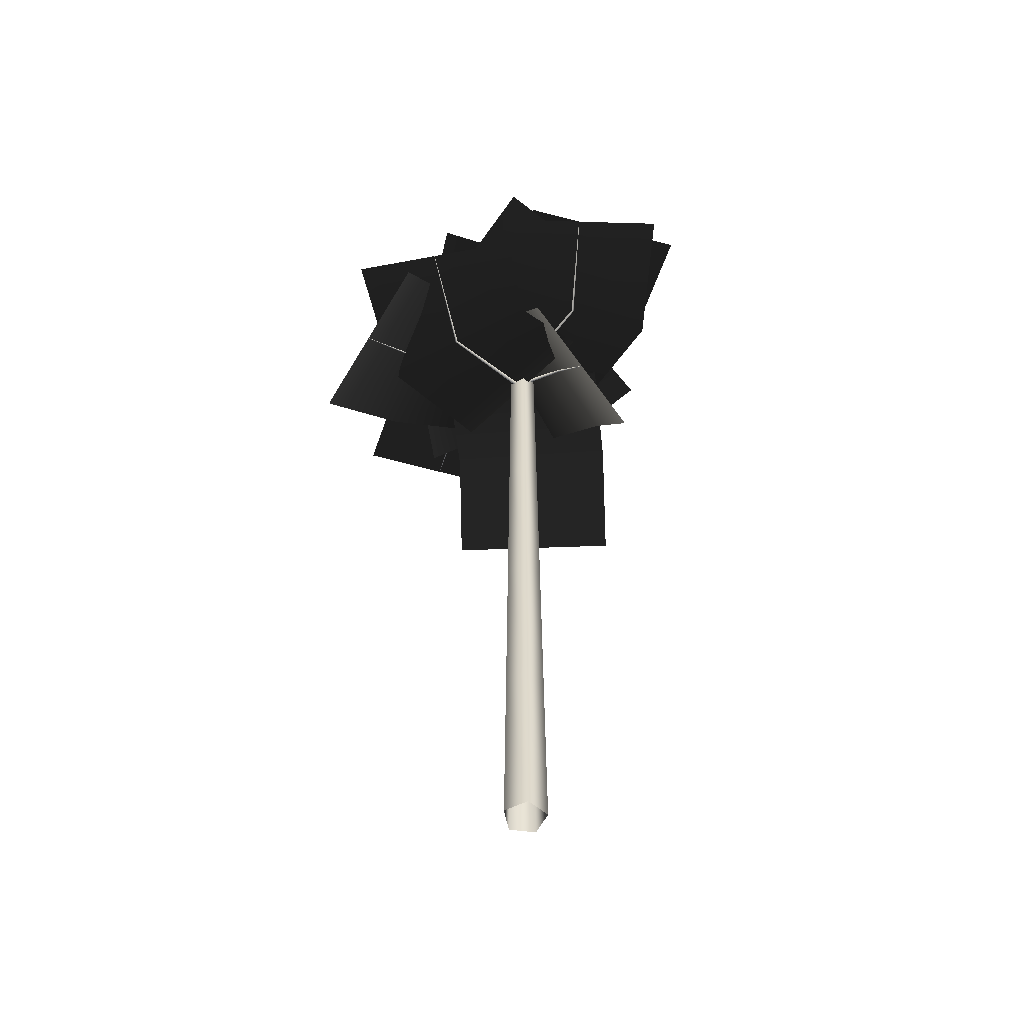
<metadata>
{"format":"obj","ext":"obj","renderer":"f3d","projection":"perspective","resolution":1024,"background":"white","views":[{"elev":-53.7,"azim":136.3,"up":"+Y"}]}
</metadata>
<code>
o plant
v 0 15 0.2154
v 0.2048 15 0.06655
v 0.1266 15 -0.1742
v -0.1266 15 -0.1742
v -0.2048 15 0.06655
v 0 12 0.2441
v 0.2321 12 0.07542
v 0.1435 12 -0.1975
v -0.1435 12 -0.1975
v -0.2321 12 0.07542
v 0 9 0.2728
v 0.2594 9 0.08429
v 0.1603 9 -0.2207
v -0.1603 9 -0.2207
v -0.2594 9 0.08429
v 0 6 0.3015
v 0.2867 6 0.09317
v 0.1772 6 -0.2439
v -0.1772 6 -0.2439
v -0.2867 6 0.09317
v 0 3 0.3302
v 0.3141 3 0.102
v 0.1941 3 -0.2671
v -0.1941 3 -0.2671
v -0.3141 3 0.102
v 0 0 0.3589
v 0.3414 0 0.1109
v 0.211 0 -0.2904
v -0.211 0 -0.2904
v -0.3414 0 0.1109
f 1 6 7 2
f 2 7 8 3
f 3 8 9 4
f 4 9 10 5
f 5 10 6 1
f 6 11 12 7
f 7 12 13 8
f 8 13 14 9
f 9 14 15 10
f 10 15 11 6
f 11 16 17 12
f 12 17 18 13
f 13 18 19 14
f 14 19 20 15
f 15 20 16 11
f 16 21 22 17
f 17 22 23 18
f 18 23 24 19
f 19 24 25 20
f 20 25 21 16
f 21 26 27 22
f 22 27 28 23
f 23 28 29 24
f 24 29 30 25
f 25 30 26 21
v 3.296 12.26 -0.9706
v 3.296 12.26 -0.9718
v 3.294 12.26 -0.9744
v 3.292 12.26 -0.9769
v 3.291 12.26 -0.9779
v 3.291 12.26 -0.9768
v 3.293 12.27 -0.9742
v 3.294 12.27 -0.9716
v 1.805 11.94 0.02078
v 1.804 11.92 0.01485
v 1.8 11.92 0.000224
v 1.795 11.92 -0.01453
v 1.793 11.94 -0.02078
v 1.794 11.95 -0.01485
v 1.798 11.96 -0.000224
v 1.803 11.95 0.01453
v 0 12.17 0.03897
v -0.003495 12.14 0.02756
v -0.004942 12.13 0
v -0.003495 12.14 -0.02756
v -0 12.17 -0.03897
v 0.003495 12.19 -0.02756
v 0.004942 12.21 0
v 0.003495 12.19 0.02756
f 31 39 40 32
f 32 40 41 33
f 33 41 42 34
f 34 42 43 35
f 35 43 44 36
f 36 44 45 37
f 37 45 46 38
f 38 46 39 31
f 39 47 48 40
f 40 48 49 41
f 41 49 50 42
f 42 50 51 43
f 43 51 52 44
f 44 52 53 45
f 45 53 54 46
f 46 54 47 39
v -0 12.17 -1.5
v 0 12.17 0
v 0 12.17 1.5
v 1.378 11.91 -1.44
v 1.799 11.94 0
v 2.219 11.97 1.44
v 2.497 12.14 -2.239
v 3.293 12.26 -0.9743
v 4.09 12.39 0.2903
f 55 56 59 58
f 56 57 60 59
f 58 59 62 61
f 59 60 63 62
v -0.2872 11.69 -1.415
v -0.2876 11.69 -1.413
v -0.2903 11.69 -1.412
v -0.2935 11.69 -1.412
v -0.2955 11.69 -1.414
v -0.295 11.69 -1.416
v -0.2924 11.7 -1.417
v -0.2891 11.7 -1.417
v -0.2627 12.24 -0.784
v -0.2662 12.22 -0.7767
v -0.2799 12.21 -0.7706
v -0.2956 12.22 -0.7693
v -0.3043 12.23 -0.7736
v -0.3007 12.25 -0.7809
v -0.287 12.25 -0.787
v -0.2713 12.25 -0.7883
v 0.03638 12.33 -0.01324
v 0.02684 12.31 -0.006291
v 0.001581 12.29 0.004343
v -0.02461 12.31 0.01243
v -0.03638 12.33 0.01324
v -0.02684 12.36 0.006291
v -0.001581 12.37 -0.004343
v 0.02461 12.36 -0.01243
f 64 72 73 65
f 65 73 74 66
f 66 74 75 67
f 67 75 76 68
f 68 76 77 69
f 69 77 78 70
f 70 78 79 71
f 71 79 72 64
f 72 80 81 73
f 73 81 82 74
f 74 82 83 75
f 75 83 84 76
f 76 84 85 77
f 77 85 86 78
f 78 86 87 79
f 79 87 80 72
v -1.41 12.33 0.513
v 0 12.33 0
v 1.41 12.33 -0.513
v -1.735 12.12 -0.4162
v -0.2835 12.23 -0.7788
v 1.168 12.35 -1.141
v -1.747 11.43 -1.169
v -0.2913 11.69 -1.414
v 1.164 11.96 -1.66
f 88 89 92 91
f 89 90 93 92
f 91 92 95 94
f 92 93 96 95
v -2.382 10.98 2.129
v -2.38 10.98 2.128
v -2.377 10.98 2.13
v -2.376 10.98 2.133
v -2.377 10.98 2.135
v -2.379 10.98 2.135
v -2.382 10.98 2.134
v -2.383 10.98 2.131
v -1.439 12.29 1.179
v -1.429 12.28 1.18
v -1.417 12.27 1.189
v -1.409 12.28 1.203
v -1.41 12.29 1.211
v -1.42 12.3 1.211
v -1.432 12.31 1.201
v -1.439 12.3 1.188
v -0.02472 12.5 -0.02946
v -0.01515 12.47 -0.02279
v 0.003298 12.46 -0.002768
v 0.01981 12.47 0.01887
v 0.02472 12.5 0.02946
v 0.01515 12.53 0.02279
v -0.003298 12.54 0.002768
v -0.01981 12.53 -0.01887
f 97 105 106 98
f 98 106 107 99
f 99 107 108 100
f 100 108 109 101
f 101 109 110 102
f 102 110 111 103
f 103 111 112 104
f 104 112 105 97
f 105 113 114 106
f 106 114 115 107
f 107 115 116 108
f 108 116 117 109
f 109 117 118 110
f 110 118 119 111
f 111 119 120 112
f 112 120 113 105
v 0.9642 12.5 1.149
v 0 12.5 0
v -0.9642 12.5 -1.149
v -0.4353 12.32 2.323
v -1.424 12.29 1.195
v -2.414 12.26 0.06793
v -1.374 11.04 3.243
v -2.38 10.98 2.132
v -3.385 10.92 1.02
f 121 122 125 124
f 122 123 126 125
f 124 125 128 127
f 125 126 129 128
v 3.362 11.23 0.8025
v 3.36 11.23 0.8002
v 3.36 11.23 0.797
v 3.361 11.23 0.7947
v 3.363 11.23 0.7946
v 3.364 11.23 0.7969
v 3.365 11.23 0.8001
v 3.364 11.23 0.8024
v 1.746 12.45 1.032
v 1.742 12.44 1.022
v 1.745 12.43 1.006
v 1.752 12.44 0.9936
v 1.759 12.46 0.9917
v 1.762 12.47 1.001
v 1.759 12.47 1.017
v 1.753 12.47 1.03
v -0.0191 12.67 0.03308
v -0.01595 12.64 0.02198
v -0.003458 12.63 -0.001997
v 0.01106 12.64 -0.02481
v 0.0191 12.67 -0.03308
v 0.01595 12.69 -0.02198
v 0.003458 12.7 0.001997
v -0.01106 12.69 0.02481
f 130 138 139 131
f 131 139 140 132
f 132 140 141 133
f 133 141 142 134
f 134 142 143 135
f 135 143 144 136
f 136 144 145 137
f 137 145 138 130
f 138 146 147 139
f 139 147 148 140
f 140 148 149 141
f 141 149 150 142
f 142 150 151 143
f 143 151 152 144
f 144 152 153 145
f 145 153 146 138
v 0.75 12.67 -1.299
v 0 12.67 0
v -0.75 12.67 1.299
v 2.215 12.69 -0.3958
v 1.752 12.45 1.012
v 1.289 12.22 2.419
v 3.589 11.77 -0.5831
v 3.362 11.23 0.7986
v 3.136 10.69 2.18
f 154 155 158 157
f 155 156 159 158
f 157 158 161 160
f 158 159 162 161
v 1.485 13.04 -3.17
v 1.484 13.04 -3.172
v 1.482 13.04 -3.174
v 1.479 13.04 -3.175
v 1.478 13.04 -3.175
v 1.479 13.04 -3.174
v 1.481 13.04 -3.172
v 1.483 13.04 -3.17
v 0.3369 12.65 -1.793
v 0.3313 12.64 -1.797
v 0.3178 12.63 -1.804
v 0.3043 12.64 -1.809
v 0.2986 12.66 -1.811
v 0.3042 12.67 -1.807
v 0.3177 12.68 -1.801
v 0.3312 12.67 -1.795
v 0.03737 12.83 0.006589
v 0.02597 12.81 0.007224
v -0.00064 12.8 0.003628
v -0.02687 12.81 -0.002094
v -0.03737 12.83 -0.006589
v -0.02597 12.86 -0.007224
v 0.00064 12.87 -0.003628
v 0.02687 12.86 0.002094
f 163 171 172 164
f 164 172 173 165
f 165 173 174 166
f 166 174 175 167
f 167 175 176 168
f 168 176 177 169
f 169 177 178 170
f 170 178 171 163
f 171 179 180 172
f 172 180 181 173
f 173 181 182 174
f 174 182 183 175
f 175 183 184 176
f 176 184 185 177
f 177 185 186 178
f 178 186 179 171
v -1.477 12.83 -0.2605
v 0 12.83 0
v 1.477 12.83 0.2605
v -1.043 12.69 -2.431
v 0.3178 12.65 -1.802
v 1.679 12.62 -1.173
v 0.3241 13.17 -4.118
v 1.481 13.04 -3.173
v 2.639 12.91 -2.228
f 187 188 191 190
f 188 189 192 191
f 190 191 194 193
f 191 192 195 194
v -1.794 12.64 0.2121
v -1.793 12.64 0.2131
v -1.793 12.64 0.216
v -1.793 12.64 0.219
v -1.794 12.64 0.2204
v -1.795 12.65 0.2193
v -1.795 12.65 0.2165
v -1.795 12.65 0.2134
v -0.912 12.92 0.1396
v -0.9085 12.9 0.1451
v -0.9055 12.9 0.1596
v -0.9048 12.9 0.1745
v -0.9069 12.92 0.1811
v -0.9105 12.93 0.1756
v -0.9134 12.94 0.1611
v -0.9141 12.93 0.1462
v -0.006544 13 -0.03712
v -0.002275 12.97 -0.02666
v 0.003327 12.96 -0.000587
v 0.00698 12.97 0.02583
v 0.006544 13 0.03712
v 0.002275 13.03 0.02666
v -0.003327 13.04 0.000587
v -0.00698 13.03 -0.02583
f 196 204 205 197
f 197 205 206 198
f 198 206 207 199
f 199 207 208 200
f 200 208 209 201
f 201 209 210 202
f 202 210 211 203
f 203 211 204 196
f 204 212 213 205
f 205 213 214 206
f 206 214 215 207
f 207 215 216 208
f 208 216 217 209
f 209 217 218 210
f 210 218 219 211
f 211 219 212 204
v 0.2605 13 1.477
v 0 13 0
v -0.2605 13 -1.477
v -0.7256 12.9 1.649
v -0.9095 12.92 0.1604
v -1.093 12.94 -1.328
v -1.685 12.6 1.712
v -1.794 12.64 0.2162
v -1.903 12.69 -1.279
f 220 221 224 223
f 221 222 225 224
f 223 224 227 226
f 224 225 228 227
v 1.194 12.52 1.72
v 1.194 12.51 1.718
v 1.196 12.51 1.716
v 1.199 12.51 1.714
v 1.201 12.52 1.715
v 1.201 12.52 1.717
v 1.199 12.52 1.719
v 1.196 12.52 1.72
v 0.5443 13.07 0.9843
v 0.5473 13.06 0.977
v 0.5586 13.05 0.9671
v 0.5716 13.06 0.9605
v 0.5787 13.07 0.9609
v 0.5758 13.09 0.9682
v 0.5645 13.09 0.9781
v 0.5514 13.09 0.9847
v -0.03242 13.17 0.01872
v -0.02401 13.14 0.01135
v -0.001538 13.13 -0.002664
v 0.02183 13.14 -0.01512
v 0.03242 13.17 -0.01872
v 0.02401 13.19 -0.01135
v 0.001538 13.2 0.002664
v -0.02183 13.19 0.01512
f 229 237 238 230
f 230 238 239 231
f 231 239 240 232
f 232 240 241 233
f 233 241 242 234
f 234 242 243 235
f 235 243 244 236
f 236 244 237 229
f 237 245 246 238
f 238 246 247 239
f 239 247 248 240
f 240 248 249 241
f 241 249 250 242
f 242 250 251 243
f 243 251 252 244
f 244 252 245 237
v 1.299 13.17 -0.75
v 0 13.17 0
v -1.299 13.17 0.75
v 1.802 13.12 0.1309
v 0.5615 13.07 0.9726
v -0.679 13.02 1.814
v 2.379 12.64 0.8012
v 1.198 12.52 1.717
v 0.01626 12.39 2.633
f 253 254 257 256
f 254 255 258 257
f 256 257 260 259
f 257 258 261 260
v 1.089 13.51 -2.603
v 1.088 13.51 -2.604
v 1.085 13.5 -2.605
v 1.082 13.51 -2.605
v 1.081 13.51 -2.604
v 1.082 13.51 -2.604
v 1.084 13.51 -2.603
v 1.087 13.51 -2.603
v 0.9773 13.22 -1.134
v 0.9725 13.21 -1.137
v 0.9594 13.2 -1.143
v 0.9456 13.21 -1.148
v 0.9393 13.22 -1.15
v 0.9441 13.24 -1.147
v 0.9572 13.24 -1.141
v 0.971 13.24 -1.136
v 0.02848 13.33 0.0239
v 0.01887 13.31 0.0184
v -0.001786 13.3 0.002128
v -0.0214 13.31 -0.01539
v -0.02848 13.33 -0.0239
v -0.01887 13.36 -0.0184
v 0.001786 13.37 -0.002128
v 0.0214 13.36 0.01539
f 262 270 271 263
f 263 271 272 264
f 264 272 273 265
f 265 273 274 266
f 266 274 275 267
f 267 275 276 268
f 268 276 277 269
f 269 277 270 262
f 270 278 279 271
f 271 279 280 272
f 272 280 281 273
f 273 281 282 274
f 274 282 283 275
f 275 283 284 276
f 276 284 285 277
f 277 285 278 270
v -1.149 13.33 -0.9642
v 0 13.33 0
v 1.149 13.33 0.9642
v -0.4233 13.18 -1.725
v 0.9583 13.22 -1.142
v 2.34 13.27 -0.5596
v -0.3993 13.36 -2.762
v 1.085 13.51 -2.604
v 2.569 13.66 -2.446
f 286 287 290 289
f 287 288 291 290
f 289 290 293 292
f 290 291 294 293
v -1.153 13.35 -0.4628
v -1.153 13.35 -0.4616
v -1.154 13.35 -0.4588
v -1.155 13.35 -0.4562
v -1.156 13.35 -0.4553
v -1.156 13.36 -0.4566
v -1.155 13.36 -0.4593
v -1.153 13.36 -0.4619
v -0.5797 13.46 -0.2328
v -0.5803 13.44 -0.2266
v -0.585 13.44 -0.2129
v -0.591 13.44 -0.1997
v -0.5948 13.46 -0.1947
v -0.5942 13.47 -0.2008
v -0.5895 13.48 -0.2145
v -0.5835 13.47 -0.2278
v 0.01263 13.5 -0.03469
v 0.01058 13.47 -0.02393
v 0.002334 13.46 0.000849
v -0.007278 13.47 0.02513
v -0.01263 13.5 0.03469
v -0.01058 13.53 0.02393
v -0.002334 13.54 -0.000849
v 0.007278 13.53 -0.02513
f 295 303 304 296
f 296 304 305 297
f 297 305 306 298
f 298 306 307 299
f 299 307 308 300
f 300 308 309 301
f 301 309 310 302
f 302 310 303 295
f 303 311 312 304
f 304 312 313 305
f 305 313 314 306
f 306 314 315 307
f 307 315 316 308
f 308 316 317 309
f 309 317 318 310
f 310 318 311 303
v -0.513 13.5 1.41
v 0 13.5 0
v 0.513 13.5 -1.41
v -1.141 13.45 1.18
v -0.5872 13.46 -0.2137
v -0.0336 13.46 -1.608
v -1.748 13.34 0.9185
v -1.154 13.35 -0.4591
v -0.5608 13.37 -1.837
f 319 320 323 322
f 320 321 324 323
f 322 323 326 325
f 323 324 327 326
v -0.7428 13.36 3.33
v -0.7417 13.35 3.33
v -0.7391 13.35 3.331
v -0.7365 13.35 3.332
v -0.7354 13.36 3.333
v -0.7365 13.36 3.333
v -0.7391 13.36 3.332
v -0.7417 13.36 3.331
v -0.01989 13.56 1.748
v -0.01413 13.55 1.748
v -8.5e-05 13.54 1.75
v 0.014 13.55 1.754
v 0.01988 13.56 1.757
v 0.01412 13.58 1.757
v 7.6e-05 13.58 1.754
v -0.01401 13.58 1.751
v -0.03666 13.67 -0
v -0.02592 13.64 -0.00155
v 0 13.63 -0.002193
v 0.02592 13.64 -0.00155
v 0.03666 13.67 0
v 0.02592 13.69 0.00155
v -0 13.7 0.002193
v -0.02592 13.69 0.00155
f 328 336 337 329
f 329 337 338 330
f 330 338 339 331
f 331 339 340 332
f 332 340 341 333
f 333 341 342 334
f 334 342 343 335
f 335 343 336 328
f 336 344 345 337
f 337 345 346 338
f 338 346 347 339
f 339 347 348 340
f 340 348 349 341
f 341 349 350 342
f 342 350 351 343
f 343 351 344 336
v 1.5 13.67 4e-06
v 0 13.67 0
v -1.5 13.67 -4e-06
v 1.465 13.53 2.074
v -4e-06 13.56 1.752
v -1.465 13.6 1.431
v 0.6215 13.27 3.958
v -0.7391 13.36 3.332
v -2.1 13.44 2.705
f 352 353 356 355
f 353 354 357 356
f 355 356 359 358
f 356 357 360 359
v 1.062 13.7 -0.464
v 1.061 13.69 -0.4649
v 1.059 13.69 -0.4673
v 1.058 13.69 -0.4699
v 1.058 13.7 -0.4712
v 1.059 13.7 -0.4703
v 1.06 13.7 -0.4678
v 1.062 13.7 -0.4652
v 0.5578 13.8 -0.1815
v 0.5538 13.79 -0.1864
v 0.5474 13.78 -0.1993
v 0.5423 13.79 -0.2126
v 0.5415 13.8 -0.2186
v 0.5455 13.82 -0.2137
v 0.5519 13.82 -0.2008
v 0.557 13.82 -0.1875
v 0.01245 13.83 0.03421
v 0.007538 13.81 0.02465
v -0.00179 13.8 0.000652
v -0.01007 13.81 -0.02373
v -0.01245 13.83 -0.03421
v -0.007538 13.86 -0.02465
v 0.00179 13.87 -0.000652
v 0.01007 13.86 0.02373
f 361 369 370 362
f 362 370 371 363
f 363 371 372 364
f 364 372 373 365
f 365 373 374 366
f 366 374 375 367
f 367 375 376 368
f 368 376 369 361
f 369 377 378 370
f 370 378 379 371
f 371 379 380 372
f 372 380 381 373
f 373 381 382 374
f 374 382 383 375
f 375 383 384 376
f 376 384 377 369
v -0.513 13.83 -1.41
v 0 13.83 0
v 0.513 13.83 1.41
v -0.05405 13.82 -1.573
v 0.5496 13.8 -0.2
v 1.153 13.79 1.173
v 0.3692 13.73 -1.799
v 1.06 13.7 -0.4676
v 1.75 13.66 0.8635
f 385 386 389 388
f 386 387 390 389
f 388 389 392 391
f 389 390 393 392
v -0.4984 13.81 -0.7214
v -0.4987 13.8 -0.72
v -0.5008 13.8 -0.7182
v -0.5035 13.8 -0.717
v -0.5052 13.8 -0.7173
v -0.5049 13.81 -0.7187
v -0.5028 13.81 -0.7205
v -0.5001 13.81 -0.7216
v -0.2776 13.98 -0.362
v -0.2803 13.97 -0.3563
v -0.2911 13.96 -0.3471
v -0.3035 13.97 -0.3399
v -0.3104 13.98 -0.3388
v -0.3077 13.99 -0.3445
v -0.297 14 -0.3537
v -0.2845 13.99 -0.3609
v 0.02769 14 -0.02324
v 0.02032 13.97 -0.01555
v 0.001042 13.96 0.001242
v -0.01884 13.97 0.01731
v -0.02769 14 0.02324
v -0.02032 14.03 0.01555
v -0.001042 14.04 -0.001242
v 0.01884 14.03 -0.01731
f 394 402 403 395
f 395 403 404 396
f 396 404 405 397
f 397 405 406 398
f 398 406 407 399
f 399 407 408 400
f 400 408 409 401
f 401 409 402 394
f 402 410 411 403
f 403 411 412 404
f 404 412 413 405
f 405 413 414 406
f 406 414 415 407
f 407 415 416 408
f 408 416 417 409
f 409 417 410 402
v -1.149 14 0.9642
v 0 14 0
v 1.149 14 -0.9642
v -1.517 13.94 0.5166
v -0.294 13.98 -0.3504
v 0.9294 14.02 -1.217
v -1.785 13.7 0.05104
v -0.5018 13.81 -0.7193
v 0.7813 13.91 -1.49
f 418 419 422 421
f 419 420 423 422
f 421 422 425 424
f 422 423 426 425
v -0.5809 13.44 2.229
v -0.5789 13.44 2.227
v -0.5759 13.44 2.227
v -0.5736 13.44 2.228
v -0.5733 13.45 2.229
v -0.5753 13.45 2.231
v -0.5784 13.45 2.231
v -0.5807 13.45 2.23
v -0.667 14.12 1.117
v -0.6586 14.1 1.115
v -0.644 14.1 1.117
v -0.6319 14.11 1.123
v -0.6293 14.12 1.129
v -0.6377 14.13 1.131
v -0.6523 14.14 1.128
v -0.6644 14.13 1.122
v -0.03108 14.17 -0.01795
v -0.0215 14.14 -0.01351
v 0.000671 14.13 -0.001162
v 0.02245 14.14 0.01187
v 0.03108 14.17 0.01795
v 0.0215 14.19 0.01351
v -0.000671 14.2 0.001162
v -0.02245 14.19 -0.01187
f 427 435 436 428
f 428 436 437 429
f 429 437 438 430
f 430 438 439 431
f 431 439 440 432
f 432 440 441 433
f 433 441 442 434
f 434 442 435 427
f 435 443 444 436
f 436 444 445 437
f 437 445 446 438
f 438 446 447 439
f 439 447 448 440
f 440 448 449 441
f 441 449 450 442
f 442 450 443 435
v 1.299 14.17 0.75
v 0 14.17 0
v -1.299 14.17 -0.75
v 0.7708 14.3 1.572
v -0.6482 14.12 1.123
v -2.067 13.93 0.6736
v 0.8434 13.89 2.41
v -0.5771 13.44 2.229
v -1.998 13 2.048
f 451 452 455 454
f 452 453 456 455
f 454 455 458 457
f 455 456 459 458
v 1.905 14.48 0.7171
v 1.906 14.48 0.7162
v 1.908 14.47 0.7138
v 1.909 14.48 0.7114
v 1.909 14.48 0.7103
v 1.908 14.48 0.7111
v 1.906 14.48 0.7135
v 1.905 14.48 0.7159
v 1.02 14.3 0.1997
v 1.023 14.29 0.1944
v 1.029 14.28 0.1813
v 1.033 14.29 0.1681
v 1.034 14.3 0.1626
v 1.031 14.32 0.1679
v 1.026 14.32 0.1809
v 1.021 14.32 0.1941
v -0.006188 14.33 0.0351
v -0.005118 14.31 0.02468
v -0.00105 14.3 -0.000185
v 0.003633 14.31 -0.02495
v 0.006188 14.33 -0.0351
v 0.005118 14.36 -0.02468
v 0.00105 14.37 0.000185
v -0.003633 14.36 0.02495
f 460 468 469 461
f 461 469 470 462
f 462 470 471 463
f 463 471 472 464
f 464 472 473 465
f 465 473 474 466
f 466 474 475 467
f 467 475 468 460
f 468 476 477 469
f 469 477 478 470
f 470 478 479 471
f 471 479 480 472
f 472 480 481 473
f 473 481 482 474
f 474 482 483 475
f 475 483 476 468
v 0.2605 14.33 -1.477
v 0 14.33 0
v -0.2605 14.33 1.477
v 1.55 14.33 -1.225
v 1.027 14.3 0.1811
v 0.5042 14.28 1.587
v 2.672 14.55 -0.5747
v 1.907 14.48 0.7137
v 1.143 14.4 2.002
f 484 485 488 487
f 485 486 489 488
f 487 488 491 490
f 488 489 492 491
v 0.4227 14.59 -2.858
v 0.4216 14.59 -2.859
v 0.4191 14.59 -2.861
v 0.4166 14.59 -2.862
v 0.4156 14.59 -2.862
v 0.4167 14.6 -2.861
v 0.4192 14.6 -2.86
v 0.4216 14.6 -2.859
v -0.2455 14.47 -1.499
v -0.2513 14.45 -1.501
v -0.2651 14.45 -1.503
v -0.2788 14.45 -1.505
v -0.2843 14.47 -1.505
v -0.2785 14.48 -1.504
v -0.2647 14.49 -1.502
v -0.251 14.48 -1.5
v 0.03484 14.5 -0.006144
v 0.02474 14.47 -0.003791
v 0.000138 14.46 0.000782
v -0.02454 14.47 0.004897
v -0.03484 14.5 0.006144
v -0.02474 14.53 0.003791
v -0.000138 14.54 -0.000782
v 0.02454 14.53 -0.004897
f 493 501 502 494
f 494 502 503 495
f 495 503 504 496
f 496 504 505 497
f 497 505 506 498
f 498 506 507 499
f 499 507 508 500
f 500 508 501 493
f 501 509 510 502
f 502 510 511 503
f 503 511 512 504
f 504 512 513 505
f 505 513 514 506
f 506 514 515 507
f 507 515 516 508
f 508 516 509 501
v -1.477 14.5 0.2605
v 0 14.5 0
v 1.477 14.5 -0.2605
v -1.749 14.49 -1.718
v -0.2649 14.47 -1.502
v 1.219 14.44 -1.286
v -0.9217 14.67 -3.529
v 0.4191 14.59 -2.86
v 1.76 14.52 -2.192
f 517 518 521 520
f 518 519 522 521
f 520 521 524 523
f 521 522 525 524
v -1.221 14.72 0.4549
v -1.221 14.72 0.4562
v -1.22 14.72 0.4589
v -1.22 14.72 0.4616
v -1.219 14.72 0.4626
v -1.219 14.73 0.4613
v -1.22 14.73 0.4586
v -1.22 14.73 0.4559
v -0.5804 14.66 0.3129
v -0.5789 14.64 0.3185
v -0.5743 14.64 0.3316
v -0.5692 14.64 0.3444
v -0.5666 14.66 0.3494
v -0.5681 14.67 0.3437
v -0.5728 14.68 0.3306
v -0.5778 14.67 0.3179
v -0.01756 14.67 -0.03042
v -0.0121 14.64 -0.02169
v 0.000455 14.63 -0.000263
v 0.01274 14.64 0.02132
v 0.01756 14.67 0.03042
v 0.0121 14.69 0.02169
v -0.000455 14.7 0.000263
v -0.01274 14.69 -0.02132
f 526 534 535 527
f 527 535 536 528
f 528 536 537 529
f 529 537 538 530
f 530 538 539 531
f 531 539 540 532
f 532 540 541 533
f 533 541 534 526
f 534 542 543 535
f 535 543 544 536
f 536 544 545 537
f 537 545 546 538
f 538 546 547 539
f 539 547 548 540
f 540 548 549 541
f 541 549 542 534
v 0.75 14.67 1.299
v 0 14.67 0
v -0.75 14.67 -1.299
v -0.0447 14.67 1.735
v -0.5735 14.66 0.3311
v -1.102 14.64 -1.073
v -0.9253 14.76 1.929
v -1.22 14.72 0.4588
v -1.515 14.68 -1.011
f 550 551 554 553
f 551 552 555 554
f 553 554 557 556
f 554 555 558 557
v 0.8364 14.67 1.296
v 0.837 14.66 1.296
v 0.8393 14.66 1.295
v 0.8421 14.66 1.294
v 0.8437 14.67 1.294
v 0.8431 14.67 1.295
v 0.8407 14.67 1.296
v 0.8379 14.67 1.297
v 0.609 14.83 0.5352
v 0.6123 14.81 0.5312
v 0.6231 14.81 0.5233
v 0.6351 14.81 0.5161
v 0.6413 14.83 0.5139
v 0.638 14.84 0.5179
v 0.6271 14.85 0.5258
v 0.6151 14.84 0.533
v -0.02241 14.83 0.02671
v -0.01599 14.81 0.01877
v -0.0002 14.8 -0.000168
v 0.01571 14.81 -0.01901
v 0.02241 14.83 -0.02671
v 0.01599 14.86 -0.01877
v 0.0002 14.87 0.000168
v -0.01571 14.86 0.01901
f 559 567 568 560
f 560 568 569 561
f 561 569 570 562
f 562 570 571 563
f 563 571 572 564
f 564 572 573 565
f 565 573 574 566
f 566 574 567 559
f 567 575 576 568
f 568 576 577 569
f 569 577 578 570
f 570 578 579 571
f 571 579 580 572
f 572 580 581 573
f 573 581 582 574
f 574 582 575 567
v 0.9642 14.83 -1.149
v 0 14.83 0
v -0.9642 14.83 1.149
v 1.876 14.75 -0.3001
v 0.6251 14.83 0.5245
v -0.6255 14.91 1.349
v 2.261 14.47 0.8582
v 0.84 14.67 1.295
v -0.5813 14.86 1.732
f 583 584 587 586
f 584 585 588 587
f 586 587 590 589
f 587 588 591 590

</code>
